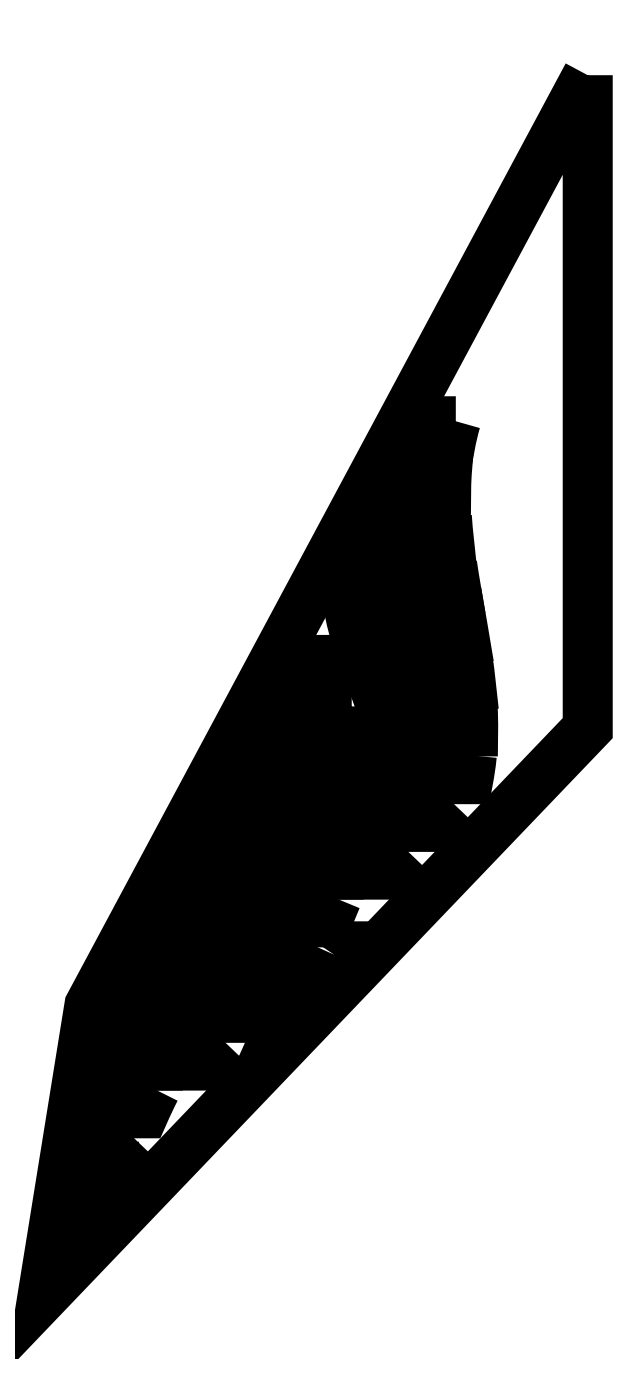
<metadata>
{"format":"dxf","ext":"dxf","renderer":"ezdxf+matplotlib","layout":"modelspace","background":"white","min_lineweight":24,"dpi":150}
</metadata>
<code>
0
SECTION
2
ENTITIES
0
POLYLINE
8
Layer 1
66
     1
10
0
20
0
30
0
0
VERTEX
8
Layer 1
10
12.64
20
13.27
30
0
0
VERTEX
8
Layer 1
10
12.64
20
-6.801
30
0
0
VERTEX
8
Layer 1
10
-4.125
20
-24.31
30
0
0
VERTEX
8
Layer 1
10
-2.677
20
-15.33
30
0
0
VERTEX
8
Layer 1
10
12.64
20
13.27
30
0
0
SEQEND
8
Layer 1
0
SPLINE
8
Layer 1
210
0
220
0
230
1
70
    11
71
     3
72
    17
73
    13
74
     0
42
1e-10
43
1e-10
12
1
22
0
32
0
13
1
23
0
33
0
40
0
40
0
40
0
40
0
40
1
40
1
40
1
40
2
40
2
40
2
40
3
40
3
40
3
40
4
40
4
40
4
40
4
10
8.585
20
2.631
30
0
10
8.514
20
2.391
30
0
10
8.457
20
2.147
30
0
10
8.413
20
1.9
30
0
10
8.413
20
1.9
30
0
10
8.135
20
1.9
30
0
10
8.135
20
1.9
30
0
10
8.135
20
1.9
30
0
10
8.526
20
2.631
30
0
10
8.526
20
2.631
30
0
10
8.526
20
2.631
30
0
10
8.585
20
2.631
30
0
10
8.585
20
2.631
30
0
0
SPLINE
8
Layer 1
210
0
220
0
230
1
70
    11
71
     3
72
    20
73
    16
74
     0
42
1e-10
43
1e-10
12
1
22
0
32
0
13
1
23
0
33
0
40
0
40
0
40
0
40
0
40
1
40
1
40
1
40
2
40
2
40
2
40
3
40
3
40
3
40
4
40
4
40
4
40
5
40
5
40
5
40
5
10
7.74
20
1.164
30
0
10
7.74
20
1.164
30
0
10
8.317
20
1.164
30
0
10
8.317
20
1.164
30
0
10
8.31
20
1.088
30
0
10
8.305
20
1.013
30
0
10
8.301
20
0.9371
30
0
10
8.292
20
0.7692
30
0
10
8.287
20
0.6011
30
0
10
8.287
20
0.4332
30
0
10
8.287
20
0.4332
30
0
10
7.349
20
0.4332
30
0
10
7.349
20
0.4332
30
0
10
7.349
20
0.4332
30
0
10
7.74
20
1.164
30
0
10
7.74
20
1.164
30
0
0
SPLINE
8
Layer 1
210
0
220
0
230
1
70
    11
71
     3
72
    17
73
    13
74
     0
42
1e-10
43
1e-10
12
1
22
0
32
0
13
1
23
0
33
0
40
0
40
0
40
0
40
0
40
1
40
1
40
1
40
2
40
2
40
2
40
3
40
3
40
3
40
4
40
4
40
4
40
4
10
8.31
20
-0.3034
30
0
10
8.325
20
-0.5471
30
0
10
8.347
20
-0.7906
30
0
10
8.375
20
-1.034
30
0
10
8.375
20
-1.034
30
0
10
6.563
20
-1.034
30
0
10
6.563
20
-1.034
30
0
10
6.563
20
-1.034
30
0
10
6.954
20
-0.3034
30
0
10
6.954
20
-0.3034
30
0
10
6.954
20
-0.3034
30
0
10
8.31
20
-0.3034
30
0
10
8.31
20
-0.3034
30
0
0
SPLINE
8
Layer 1
210
0
220
0
230
1
70
    11
71
     3
72
    17
73
    13
74
     0
42
1e-10
43
1e-10
12
1
22
0
32
0
13
1
23
0
33
0
40
0
40
0
40
0
40
0
40
1
40
1
40
1
40
2
40
2
40
2
40
3
40
3
40
3
40
4
40
4
40
4
40
4
10
8.471
20
-1.77
30
0
10
8.507
20
-2.014
30
0
10
8.547
20
-2.258
30
0
10
8.588
20
-2.501
30
0
10
8.588
20
-2.501
30
0
10
5.777
20
-2.501
30
0
10
5.777
20
-2.501
30
0
10
5.777
20
-2.501
30
0
10
6.169
20
-1.77
30
0
10
6.169
20
-1.77
30
0
10
6.169
20
-1.77
30
0
10
8.471
20
-1.77
30
0
10
8.471
20
-1.77
30
0
0
SPLINE
8
Layer 1
210
0
220
0
230
1
70
    11
71
     3
72
    23
73
    19
74
     0
42
1e-10
43
1e-10
12
1
22
0
32
0
13
1
23
0
33
0
40
0
40
0
40
0
40
0
40
1
40
1
40
1
40
2
40
2
40
2
40
3
40
3
40
3
40
4
40
4
40
4
40
5
40
5
40
5
40
6
40
6
40
6
40
6
10
8.741
20
-3.384
30
0
10
8.775
20
-3.578
30
0
10
8.808
20
-3.773
30
0
10
8.841
20
-3.968
30
0
10
8.841
20
-3.968
30
0
10
5.507
20
-3.968
30
0
10
5.507
20
-3.968
30
0
10
5.44
20
-3.751
30
0
10
5.383
20
-3.534
30
0
10
5.339
20
-3.319
30
0
10
5.333
20
-3.292
30
0
10
5.328
20
-3.265
30
0
10
5.323
20
-3.237
30
0
10
5.323
20
-3.237
30
0
10
8.715
20
-3.237
30
0
10
8.715
20
-3.237
30
0
10
8.724
20
-3.286
30
0
10
8.732
20
-3.335
30
0
10
8.741
20
-3.384
30
0
0
SPLINE
8
Layer 1
210
0
220
0
230
1
70
    11
71
     3
72
    17
73
    13
74
     0
42
1e-10
43
1e-10
12
1
22
0
32
0
13
1
23
0
33
0
40
0
40
0
40
0
40
0
40
1
40
1
40
1
40
2
40
2
40
2
40
3
40
3
40
3
40
4
40
4
40
4
40
4
10
5.219
20
-5.435
30
0
10
5.219
20
-5.435
30
0
10
4.206
20
-5.435
30
0
10
4.206
20
-5.435
30
0
10
4.206
20
-5.435
30
0
10
4.597
20
-4.705
30
0
10
4.597
20
-4.705
30
0
10
4.597
20
-4.705
30
0
10
5.066
20
-4.705
30
0
10
5.066
20
-4.705
30
0
10
5.113
20
-4.95
30
0
10
5.165
20
-5.194
30
0
10
5.219
20
-5.435
30
0
0
SPLINE
8
Layer 1
210
0
220
0
230
1
70
    11
71
     3
72
    17
73
    13
74
     0
42
1e-10
43
1e-10
12
1
22
0
32
0
13
1
23
0
33
0
40
0
40
0
40
0
40
0
40
1
40
1
40
1
40
2
40
2
40
2
40
3
40
3
40
3
40
4
40
4
40
4
40
4
10
8.955
20
-4.705
30
0
10
8.989
20
-4.948
30
0
10
9.02
20
-5.191
30
0
10
9.045
20
-5.435
30
0
10
9.045
20
-5.435
30
0
10
6.036
20
-5.435
30
0
10
6.036
20
-5.435
30
0
10
5.944
20
-5.192
30
0
10
5.85
20
-4.948
30
0
10
5.76
20
-4.705
30
0
10
5.76
20
-4.705
30
0
10
8.955
20
-4.705
30
0
10
8.955
20
-4.705
30
0
0
SPLINE
8
Layer 1
210
0
220
0
230
1
70
    11
71
     3
72
    17
73
    13
74
     0
42
1e-10
43
1e-10
12
1
22
0
32
0
13
1
23
0
33
0
40
0
40
0
40
0
40
0
40
1
40
1
40
1
40
2
40
2
40
2
40
3
40
3
40
3
40
4
40
4
40
4
40
4
10
5.386
20
-6.172
30
0
10
5.442
20
-6.425
30
0
10
5.495
20
-6.669
30
0
10
5.538
20
-6.902
30
0
10
5.538
20
-6.902
30
0
10
3.42
20
-6.902
30
0
10
3.42
20
-6.902
30
0
10
3.42
20
-6.902
30
0
10
3.811
20
-6.172
30
0
10
3.811
20
-6.172
30
0
10
3.811
20
-6.172
30
0
10
5.386
20
-6.172
30
0
10
5.386
20
-6.172
30
0
0
SPLINE
8
Layer 1
210
0
220
0
230
1
70
    11
71
     3
72
    17
73
    13
74
     0
42
1e-10
43
1e-10
12
1
22
0
32
0
13
1
23
0
33
0
40
0
40
0
40
0
40
0
40
1
40
1
40
1
40
2
40
2
40
2
40
3
40
3
40
3
40
4
40
4
40
4
40
4
10
9.103
20
-6.172
30
0
10
9.115
20
-6.415
30
0
10
9.12
20
-6.659
30
0
10
9.116
20
-6.902
30
0
10
9.116
20
-6.902
30
0
10
6.505
20
-6.902
30
0
10
6.505
20
-6.902
30
0
10
6.451
20
-6.66
30
0
10
6.38
20
-6.416
30
0
10
6.3
20
-6.172
30
0
10
6.3
20
-6.172
30
0
10
9.103
20
-6.172
30
0
10
9.103
20
-6.172
30
0
0
SPLINE
8
Layer 1
210
0
220
0
230
1
70
    11
71
     3
72
    17
73
    13
74
     0
42
1e-10
43
1e-10
12
1
22
0
32
0
13
1
23
0
33
0
40
0
40
0
40
0
40
0
40
1
40
1
40
1
40
2
40
2
40
2
40
3
40
3
40
3
40
4
40
4
40
4
40
4
10
5.637
20
-7.639
30
0
10
5.657
20
-7.883
30
0
10
5.666
20
-8.126
30
0
10
5.666
20
-8.369
30
0
10
5.666
20
-8.369
30
0
10
2.634
20
-8.369
30
0
10
2.634
20
-8.369
30
0
10
2.634
20
-8.369
30
0
10
3.025
20
-7.639
30
0
10
3.025
20
-7.639
30
0
10
3.025
20
-7.639
30
0
10
5.637
20
-7.639
30
0
10
5.637
20
-7.639
30
0
0
SPLINE
8
Layer 1
210
0
220
0
230
1
70
    11
71
     3
72
    23
73
    19
74
     0
42
1e-10
43
1e-10
12
1
22
0
32
0
13
1
23
0
33
0
40
0
40
0
40
0
40
0
40
1
40
1
40
1
40
2
40
2
40
2
40
3
40
3
40
3
40
4
40
4
40
4
40
5
40
5
40
5
40
6
40
6
40
6
40
6
10
9.075
20
-7.639
30
0
10
9.073
20
-7.663
30
0
10
9.071
20
-7.687
30
0
10
9.068
20
-7.711
30
0
10
9.044
20
-7.932
30
0
10
9.012
20
-8.151
30
0
10
8.97
20
-8.369
30
0
10
8.97
20
-8.369
30
0
10
6.61
20
-8.369
30
0
10
6.61
20
-8.369
30
0
10
6.621
20
-8.136
30
0
10
6.621
20
-7.9
30
0
10
6.611
20
-7.662
30
0
10
6.61
20
-7.654
30
0
10
6.61
20
-7.646
30
0
10
6.61
20
-7.639
30
0
10
6.61
20
-7.639
30
0
10
9.075
20
-7.639
30
0
10
9.075
20
-7.639
30
0
0
SPLINE
8
Layer 1
210
0
220
0
230
1
70
    11
71
     3
72
    20
73
    16
74
     0
42
1e-10
43
1e-10
12
1
22
0
32
0
13
1
23
0
33
0
40
0
40
0
40
0
40
0
40
1
40
1
40
1
40
2
40
2
40
2
40
3
40
3
40
3
40
4
40
4
40
4
40
5
40
5
40
5
40
5
10
5.635
20
-9.106
30
0
10
5.615
20
-9.35
30
0
10
5.585
20
-9.594
30
0
10
5.546
20
-9.836
30
0
10
5.546
20
-9.836
30
0
10
2.42
20
-9.836
30
0
10
2.42
20
-9.836
30
0
10
2.401
20
-9.735
30
0
10
2.38
20
-9.634
30
0
10
2.359
20
-9.532
30
0
10
2.328
20
-9.391
30
0
10
2.293
20
-9.249
30
0
10
2.253
20
-9.106
30
0
10
2.253
20
-9.106
30
0
10
5.635
20
-9.106
30
0
10
5.635
20
-9.106
30
0
0
SPLINE
8
Layer 1
210
0
220
0
230
1
70
    11
71
     3
72
    17
73
    13
74
     0
42
1e-10
43
1e-10
12
1
22
0
32
0
13
1
23
0
33
0
40
0
40
0
40
0
40
0
40
1
40
1
40
1
40
2
40
2
40
2
40
3
40
3
40
3
40
4
40
4
40
4
40
4
10
8.499
20
-9.106
30
0
10
8.499
20
-9.106
30
0
10
7.799
20
-9.836
30
0
10
7.799
20
-9.836
30
0
10
7.799
20
-9.836
30
0
10
6.408
20
-9.836
30
0
10
6.408
20
-9.836
30
0
10
6.463
20
-9.595
30
0
10
6.508
20
-9.352
30
0
10
6.542
20
-9.106
30
0
10
6.542
20
-9.106
30
0
10
8.499
20
-9.106
30
0
10
8.499
20
-9.106
30
0
0
SPLINE
8
Layer 1
210
0
220
0
230
1
70
    11
71
     3
72
    17
73
    13
74
     0
42
1e-10
43
1e-10
12
1
22
0
32
0
13
1
23
0
33
0
40
0
40
0
40
0
40
0
40
1
40
1
40
1
40
2
40
2
40
2
40
3
40
3
40
3
40
4
40
4
40
4
40
4
10
2.203
20
-10.57
30
0
10
2.19
20
-10.82
30
0
10
2.165
20
-11.06
30
0
10
2.132
20
-11.3
30
0
10
2.132
20
-11.3
30
0
10
1.062
20
-11.3
30
0
10
1.062
20
-11.3
30
0
10
1.062
20
-11.3
30
0
10
1.454
20
-10.57
30
0
10
1.454
20
-10.57
30
0
10
1.454
20
-10.57
30
0
10
2.203
20
-10.57
30
0
10
2.203
20
-10.57
30
0
0
SPLINE
8
Layer 1
210
0
220
0
230
1
70
    11
71
     3
72
    20
73
    16
74
     0
42
1e-10
43
1e-10
12
1
22
0
32
0
13
1
23
0
33
0
40
0
40
0
40
0
40
0
40
1
40
1
40
1
40
2
40
2
40
2
40
3
40
3
40
3
40
4
40
4
40
4
40
5
40
5
40
5
40
5
10
5.399
20
-10.57
30
0
10
5.396
20
-10.58
30
0
10
5.393
20
-10.6
30
0
10
5.39
20
-10.61
30
0
10
5.333
20
-10.84
30
0
10
5.265
20
-11.08
30
0
10
5.19
20
-11.3
30
0
10
5.19
20
-11.3
30
0
10
2.582
20
-11.3
30
0
10
2.582
20
-11.3
30
0
10
2.575
20
-11.06
30
0
10
2.557
20
-10.82
30
0
10
2.53
20
-10.57
30
0
10
2.53
20
-10.57
30
0
10
5.399
20
-10.57
30
0
10
5.399
20
-10.57
30
0
0
SPLINE
8
Layer 1
210
0
220
0
230
1
70
    11
71
     3
72
    17
73
    13
74
     0
42
1e-10
43
1e-10
12
1
22
0
32
0
13
1
23
0
33
0
40
0
40
0
40
0
40
0
40
1
40
1
40
1
40
2
40
2
40
2
40
3
40
3
40
3
40
4
40
4
40
4
40
4
10
7.094
20
-10.57
30
0
10
7.094
20
-10.57
30
0
10
6.395
20
-11.3
30
0
10
6.395
20
-11.3
30
0
10
6.395
20
-11.3
30
0
10
5.95
20
-11.3
30
0
10
5.95
20
-11.3
30
0
10
6.046
20
-11.06
30
0
10
6.132
20
-10.82
30
0
10
6.209
20
-10.57
30
0
10
6.209
20
-10.57
30
0
10
7.094
20
-10.57
30
0
10
7.094
20
-10.57
30
0
0
SPLINE
8
Layer 1
210
0
220
0
230
1
70
    11
71
     3
72
    17
73
    13
74
     0
42
1e-10
43
1e-10
12
1
22
0
32
0
13
1
23
0
33
0
40
0
40
0
40
0
40
0
40
1
40
1
40
1
40
2
40
2
40
2
40
3
40
3
40
3
40
4
40
4
40
4
40
4
10
0.6676
20
-12.04
30
0
10
0.6676
20
-12.04
30
0
10
2.003
20
-12.04
30
0
10
2.003
20
-12.04
30
0
10
1.952
20
-12.29
30
0
10
1.893
20
-12.53
30
0
10
1.829
20
-12.77
30
0
10
1.829
20
-12.77
30
0
10
0.2763
20
-12.77
30
0
10
0.2763
20
-12.77
30
0
10
0.2763
20
-12.77
30
0
10
0.6676
20
-12.04
30
0
10
0.6676
20
-12.04
30
0
0
SPLINE
8
Layer 1
210
0
220
0
230
1
70
    11
71
     3
72
    17
73
    13
74
     0
42
1e-10
43
1e-10
12
1
22
0
32
0
13
1
23
0
33
0
40
0
40
0
40
0
40
0
40
1
40
1
40
1
40
2
40
2
40
2
40
3
40
3
40
3
40
4
40
4
40
4
40
4
10
4.917
20
-12.04
30
0
10
4.818
20
-12.29
30
0
10
4.713
20
-12.53
30
0
10
4.605
20
-12.77
30
0
10
4.605
20
-12.77
30
0
10
2.484
20
-12.77
30
0
10
2.484
20
-12.77
30
0
10
2.525
20
-12.53
30
0
10
2.553
20
-12.28
30
0
10
2.569
20
-12.04
30
0
10
2.569
20
-12.04
30
0
10
4.917
20
-12.04
30
0
10
4.917
20
-12.04
30
0
0
SPLINE
8
Layer 1
210
0
220
0
230
1
70
    11
71
     3
72
    17
73
    13
74
     0
42
1e-10
43
1e-10
12
1
22
0
32
0
13
1
23
0
33
0
40
0
40
0
40
0
40
0
40
1
40
1
40
1
40
2
40
2
40
2
40
3
40
3
40
3
40
4
40
4
40
4
40
4
10
-0.1182
20
-13.51
30
0
10
-0.1182
20
-13.51
30
0
10
1.607
20
-13.51
30
0
10
1.607
20
-13.51
30
0
10
1.52
20
-13.75
30
0
10
1.421
20
-14
30
0
10
1.314
20
-14.24
30
0
10
1.314
20
-14.24
30
0
10
-0.5095
20
-14.24
30
0
10
-0.5095
20
-14.24
30
0
10
-0.5095
20
-14.24
30
0
10
-0.1182
20
-13.51
30
0
10
-0.1182
20
-13.51
30
0
0
SPLINE
8
Layer 1
210
0
220
0
230
1
70
    11
71
     3
72
    23
73
    19
74
     0
42
1e-10
43
1e-10
12
1
22
0
32
0
13
1
23
0
33
0
40
0
40
0
40
0
40
0
40
1
40
1
40
1
40
2
40
2
40
2
40
3
40
3
40
3
40
4
40
4
40
4
40
5
40
5
40
5
40
6
40
6
40
6
40
6
10
4.285
20
-13.51
30
0
10
4.285
20
-13.51
30
0
10
4.264
20
-13.53
30
0
10
4.264
20
-13.53
30
0
10
4.264
20
-13.53
30
0
10
3.586
20
-14.24
30
0
10
3.586
20
-14.24
30
0
10
3.586
20
-14.24
30
0
10
2.067
20
-14.24
30
0
10
2.067
20
-14.24
30
0
10
2.089
20
-14.18
30
0
10
2.11
20
-14.13
30
0
10
2.131
20
-14.07
30
0
10
2.203
20
-13.89
30
0
10
2.265
20
-13.7
30
0
10
2.319
20
-13.51
30
0
10
2.319
20
-13.51
30
0
10
4.285
20
-13.51
30
0
10
4.285
20
-13.51
30
0
0
SPLINE
8
Layer 1
210
0
220
0
230
1
70
    11
71
     3
72
    17
73
    13
74
     0
42
1e-10
43
1e-10
12
1
22
0
32
0
13
1
23
0
33
0
40
0
40
0
40
0
40
0
40
1
40
1
40
1
40
2
40
2
40
2
40
3
40
3
40
3
40
4
40
4
40
4
40
4
10
-0.9041
20
-14.97
30
0
10
-0.9041
20
-14.97
30
0
10
0.9584
20
-14.97
30
0
10
0.9584
20
-14.97
30
0
10
0.8326
20
-15.22
30
0
10
0.7006
20
-15.46
30
0
10
0.5654
20
-15.7
30
0
10
0.5654
20
-15.7
30
0
10
-1.295
20
-15.7
30
0
10
-1.295
20
-15.7
30
0
10
-1.295
20
-15.7
30
0
10
-0.9041
20
-14.97
30
0
10
-0.9041
20
-14.97
30
0
0
SPLINE
8
Layer 1
210
0
220
0
230
1
70
    11
71
     3
72
    17
73
    13
74
     0
42
1e-10
43
1e-10
12
1
22
0
32
0
13
1
23
0
33
0
40
0
40
0
40
0
40
0
40
1
40
1
40
1
40
2
40
2
40
2
40
3
40
3
40
3
40
4
40
4
40
4
40
4
10
2.881
20
-14.97
30
0
10
2.881
20
-14.97
30
0
10
2.181
20
-15.7
30
0
10
2.181
20
-15.7
30
0
10
2.181
20
-15.7
30
0
10
1.337
20
-15.7
30
0
10
1.337
20
-15.7
30
0
10
1.476
20
-15.46
30
0
10
1.609
20
-15.22
30
0
10
1.733
20
-14.97
30
0
10
1.733
20
-14.97
30
0
10
2.881
20
-14.97
30
0
10
2.881
20
-14.97
30
0
0
SPLINE
8
Layer 1
210
0
220
0
230
1
70
    11
71
     3
72
    17
73
    13
74
     0
42
1e-10
43
1e-10
12
1
22
0
32
0
13
1
23
0
33
0
40
0
40
0
40
0
40
0
40
1
40
1
40
1
40
2
40
2
40
2
40
3
40
3
40
3
40
4
40
4
40
4
40
4
10
-1.442
20
-16.44
30
0
10
-1.442
20
-16.44
30
0
10
0.1494
20
-16.44
30
0
10
0.1494
20
-16.44
30
0
10
0.0112
20
-16.68
30
0
10
-0.1269
20
-16.93
30
0
10
-0.2616
20
-17.17
30
0
10
-0.2616
20
-17.17
30
0
10
-1.56
20
-17.17
30
0
10
-1.56
20
-17.17
30
0
10
-1.56
20
-17.17
30
0
10
-1.442
20
-16.44
30
0
10
-1.442
20
-16.44
30
0
0
SPLINE
8
Layer 1
210
0
220
0
230
1
70
    11
71
     3
72
    17
73
    13
74
     0
42
1e-10
43
1e-10
12
1
22
0
32
0
13
1
23
0
33
0
40
0
40
0
40
0
40
0
40
1
40
1
40
1
40
2
40
2
40
2
40
3
40
3
40
3
40
4
40
4
40
4
40
4
10
1.476
20
-16.44
30
0
10
1.476
20
-16.44
30
0
10
0.7765
20
-17.17
30
0
10
0.7765
20
-17.17
30
0
10
0.7765
20
-17.17
30
0
10
0.4288
20
-17.17
30
0
10
0.4288
20
-17.17
30
0
10
0.5835
20
-16.93
30
0
10
0.7391
20
-16.69
30
0
10
0.8921
20
-16.44
30
0
10
0.8921
20
-16.44
30
0
10
1.476
20
-16.44
30
0
10
1.476
20
-16.44
30
0
0
SPLINE
8
Layer 1
210
0
220
0
230
1
70
    11
71
     3
72
    17
73
    13
74
     0
42
1e-10
43
1e-10
12
1
22
0
32
0
13
1
23
0
33
0
40
0
40
0
40
0
40
0
40
1
40
1
40
1
40
2
40
2
40
2
40
3
40
3
40
3
40
4
40
4
40
4
40
4
10
-0.6527
20
-17.91
30
0
10
-0.7751
20
-18.15
30
0
10
-0.8913
20
-18.39
30
0
10
-0.998
20
-18.64
30
0
10
-0.998
20
-18.64
30
0
10
-1.796
20
-18.64
30
0
10
-1.796
20
-18.64
30
0
10
-1.796
20
-18.64
30
0
10
-1.678
20
-17.91
30
0
10
-1.678
20
-17.91
30
0
10
-1.678
20
-17.91
30
0
10
-0.6527
20
-17.91
30
0
10
-0.6527
20
-17.91
30
0
0
POLYLINE
8
Layer 1
66
     1
10
0
20
0
30
0
0
VERTEX
8
Layer 1
10
-1.333
20
-19.38
30
0
0
VERTEX
8
Layer 1
10
-2.033
20
-20.11
30
0
0
VERTEX
8
Layer 1
10
-1.915
20
-19.38
30
0
0
VERTEX
8
Layer 1
10
-1.333
20
-19.38
30
0
0
SEQEND
8
Layer 1
0
SPLINE
8
Layer 1
210
0
220
0
230
1
70
    11
71
     3
72
    14
73
    10
74
     0
42
1e-10
43
1e-10
12
1
22
0
32
0
13
1
23
0
33
0
40
0
40
0
40
0
40
0
40
1
40
1
40
1
40
2
40
2
40
2
40
3
40
3
40
3
40
3
10
4.274
20
-13.51
30
0
10
4.274
20
-13.51
30
0
10
4.285
20
-13.51
30
0
10
4.285
20
-13.51
30
0
10
4.285
20
-13.51
30
0
10
4.264
20
-13.53
30
0
10
4.264
20
-13.53
30
0
10
4.267
20
-13.52
30
0
10
4.27
20
-13.51
30
0
10
4.274
20
-13.51
30
0
0
SPLINE
8
Layer 1
210
0
220
0
230
1
70
    11
71
     3
72
    14
73
    10
74
     0
42
1e-10
43
1e-10
12
1
22
0
32
0
13
1
23
0
33
0
40
0
40
0
40
0
40
0
40
1
40
1
40
1
40
2
40
2
40
2
40
3
40
3
40
3
40
3
10
2.253
20
-9.106
30
0
10
2.253
20
-9.106
30
0
10
2.239
20
-9.106
30
0
10
2.239
20
-9.106
30
0
10
2.239
20
-9.106
30
0
10
2.248
20
-9.089
30
0
10
2.248
20
-9.089
30
0
10
2.25
20
-9.095
30
0
10
2.251
20
-9.1
30
0
10
2.253
20
-9.106
30
0
0
ENDSEC
0
EOF

</code>
